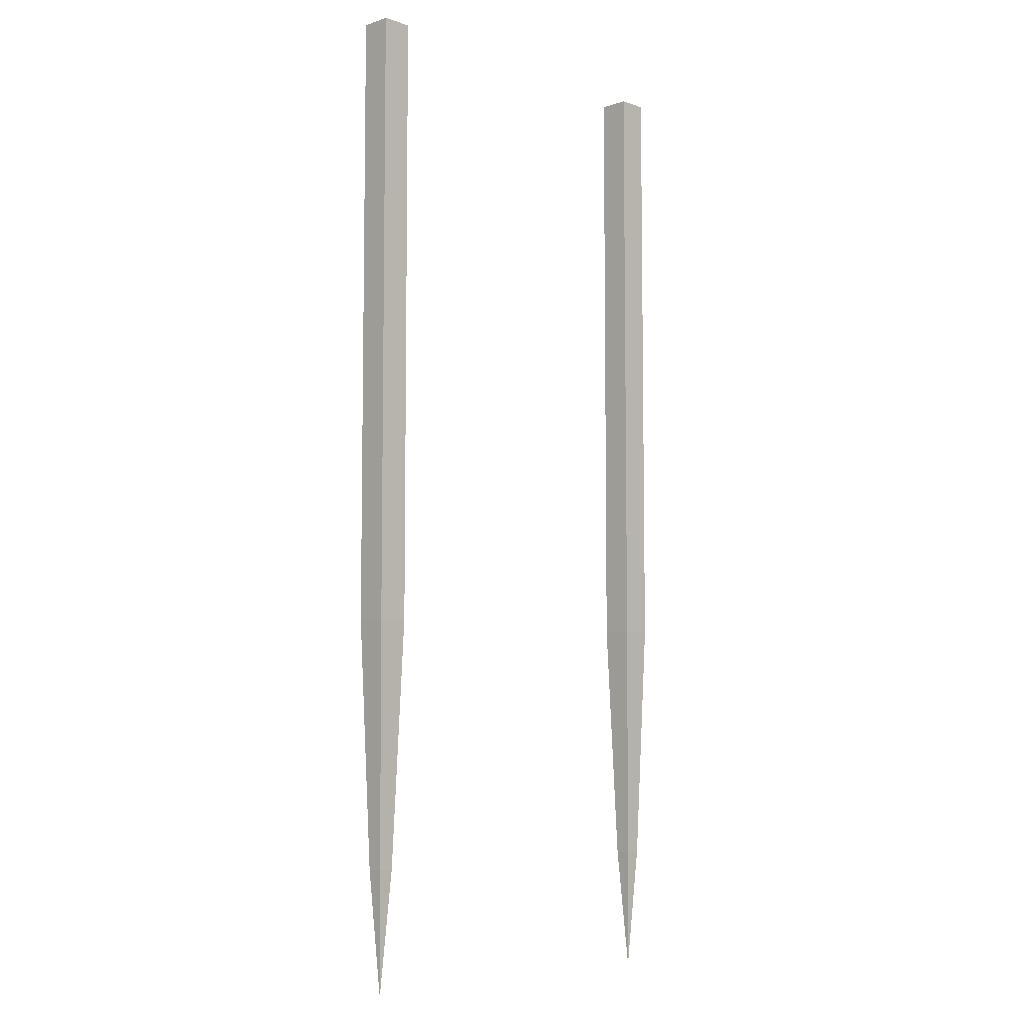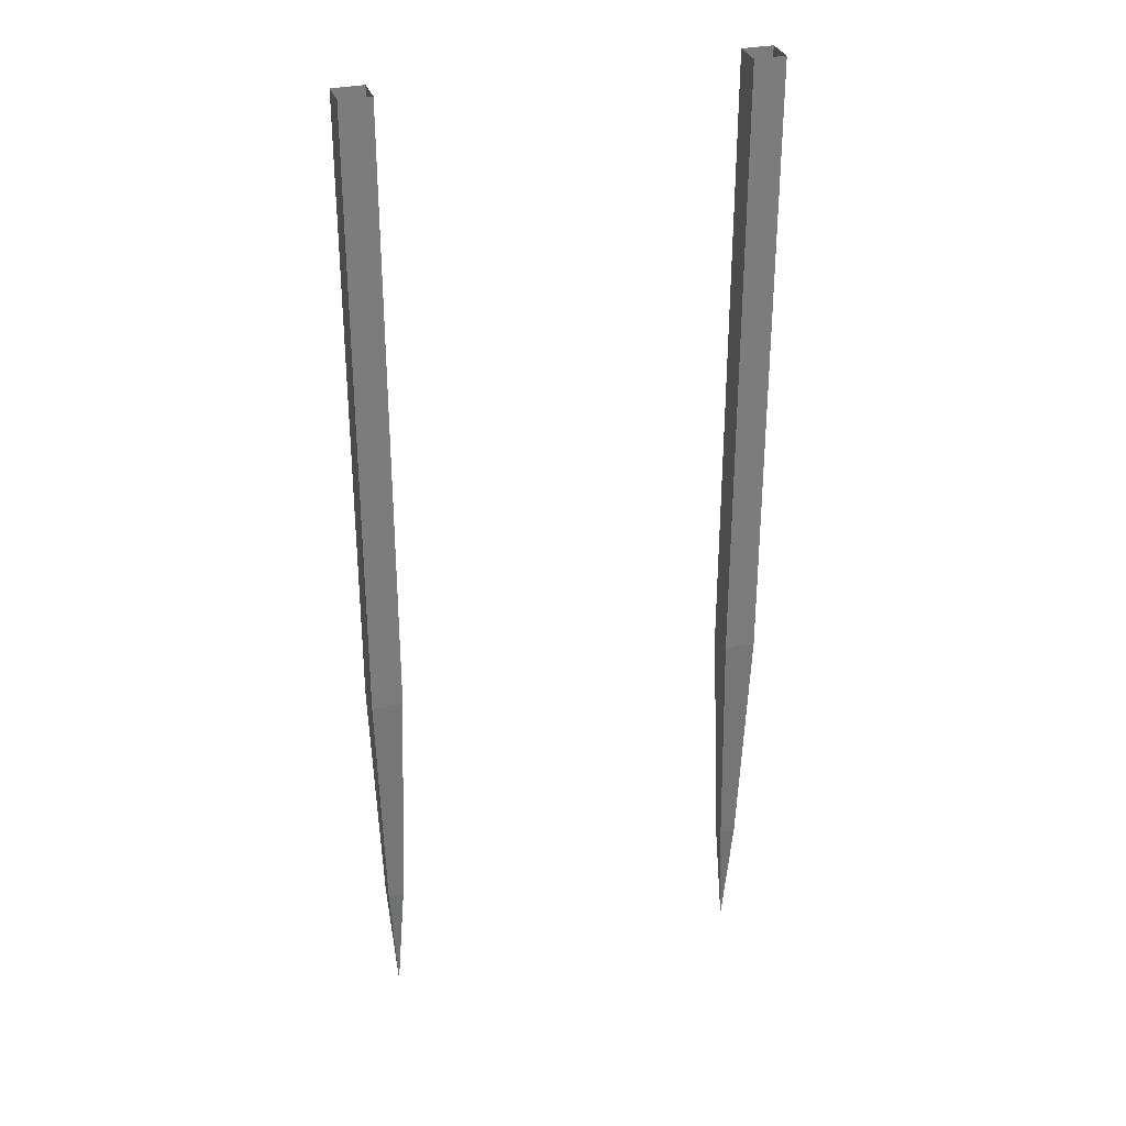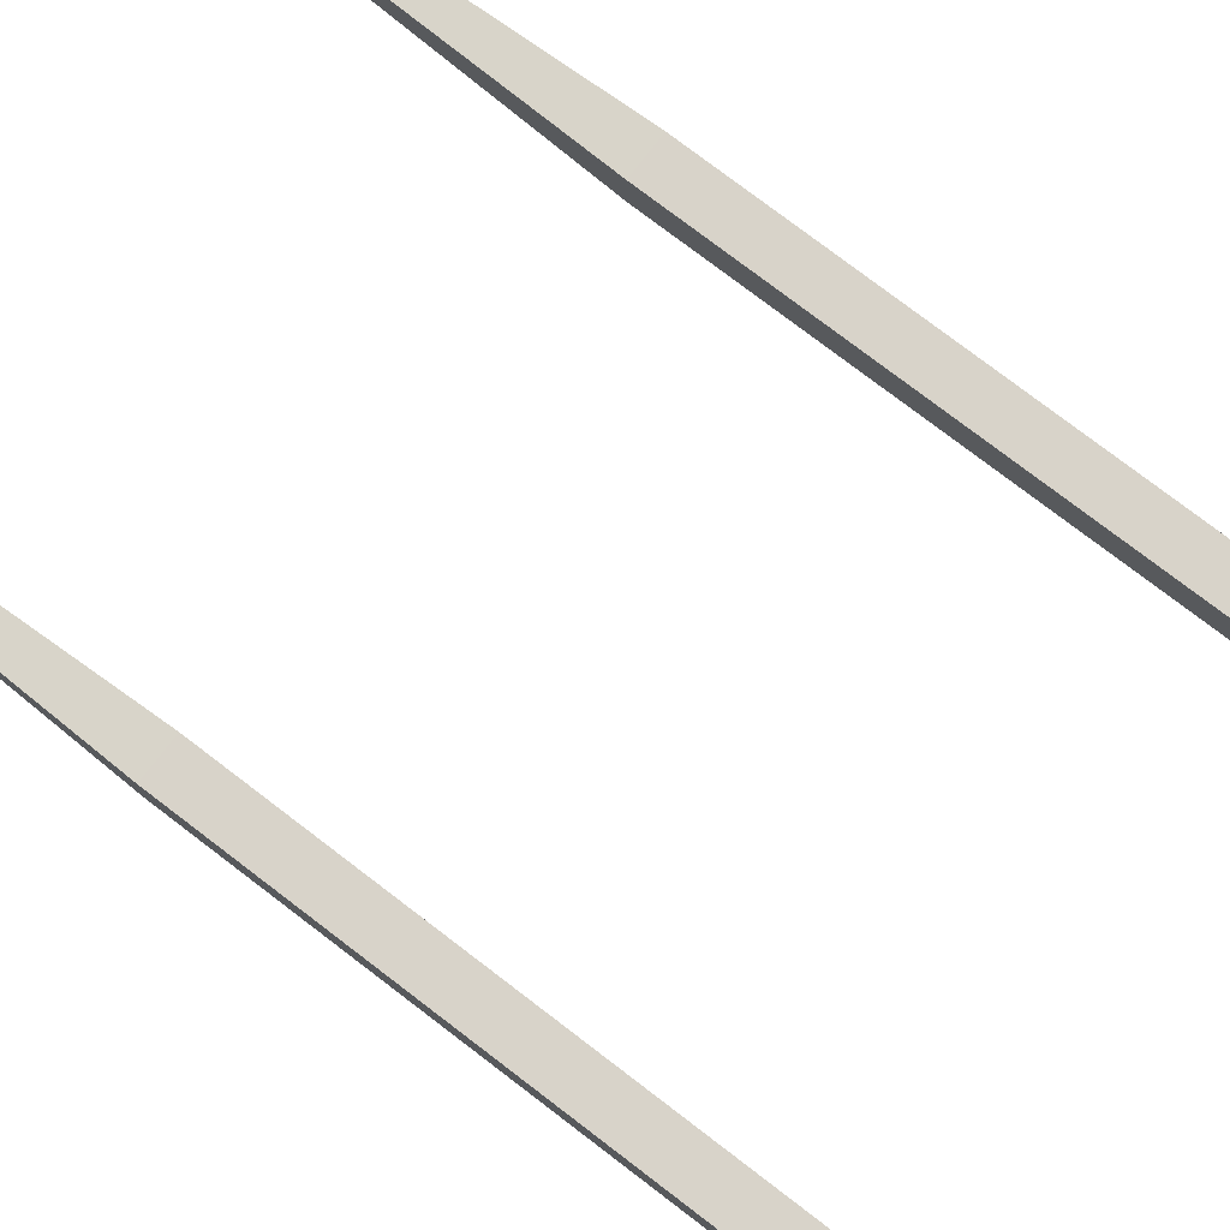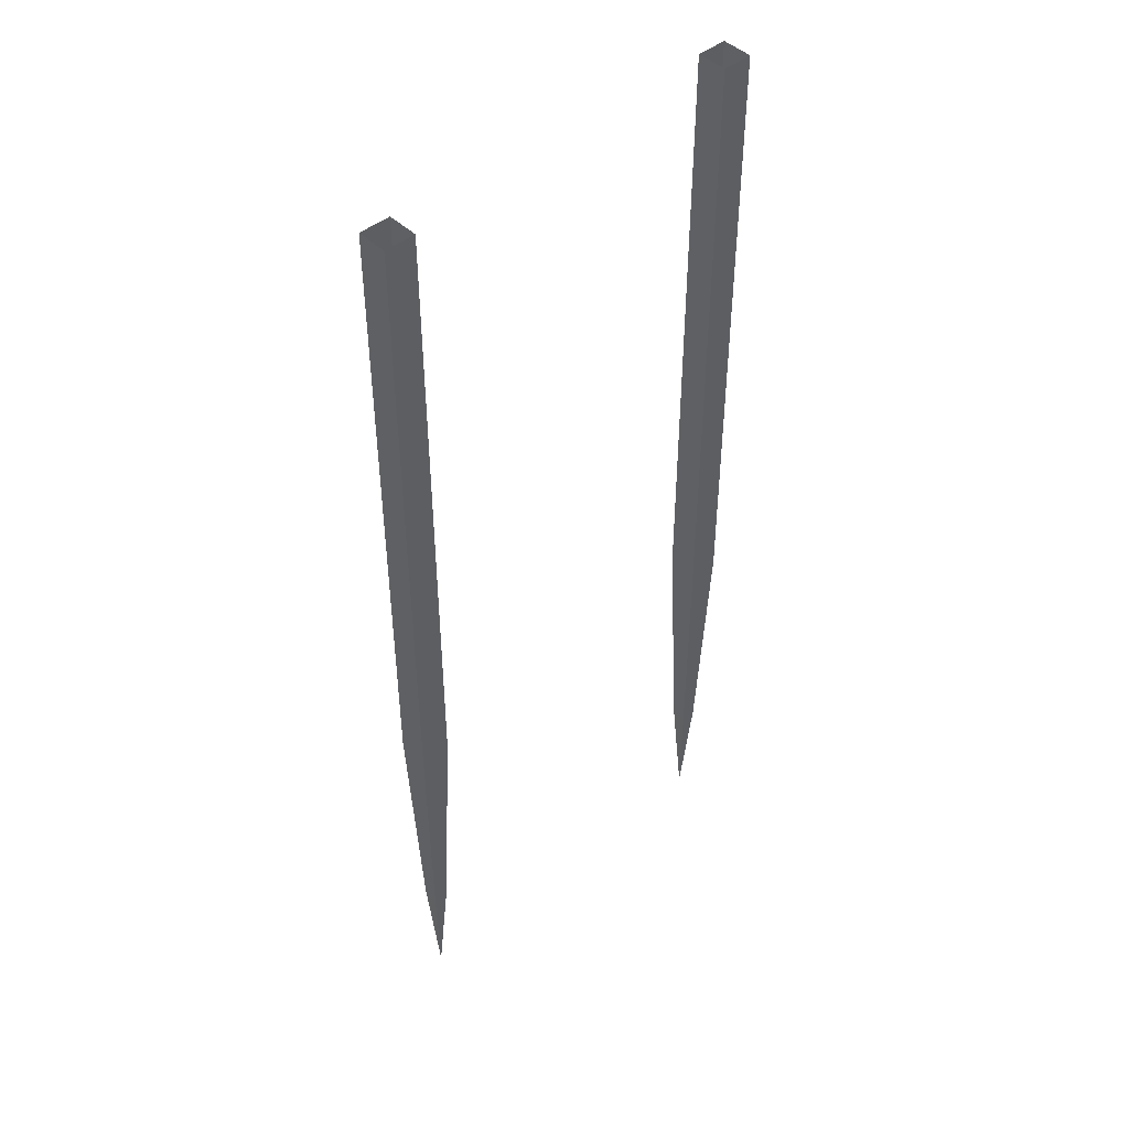
<metadata>
{"format":"obj","ext":"obj","renderer":"f3d","projection":"perspective","resolution":1024,"background":"white","views":[{"elev":-6.4,"azim":-45.5,"up":"+Y"},{"elev":31.3,"azim":-17.0,"up":"+Y"},{"elev":76.0,"azim":127.5,"up":"+Z"},{"elev":45.8,"azim":137.4,"up":"+Y"}]}
</metadata>
<code>
v 0.4062 -0.25 -0.03125
v 0.3438 -0.25 -0.03125
v 0.3438 0 -0.03125
v 0.4062 0 -0.03125
v 0.4062 -0.25 0.03125
v 0.4062 -0.5 0.03125
v 0.4062 -0.5 -0.03125
v 0.3438 -0.5 -0.03125
v 0.3438 -0.25 0.03125
v 0.3438 0 0.03125
v 0.4062 0 0.03125
v 0.3438 -0.5 0.03125
v 0.3438 -0.75 -0.03125
v 0.3438 -0.75 0.03125
v 0.4062 -0.75 0.03125
v 0.4062 -0.75 -0.03125
v 0.4062 -1 -0.03125
v 0.3438 -1 -0.03125
v 0.3438 -1 0.03125
v 0.4062 -1 0.03125
v 0.4062 -1.25 0.03125
v 0.4062 -1.25 -0.03125
v 0.3438 -1.25 -0.03125
v 0.3438 -1.25 0.03125
v 0.3516 -1.5 0.02344
v 0.3984 -1.5 0.02344
v 0.3984 -1.5 -0.02344
v 0.3516 -1.5 -0.02344
v 0.3594 -1.75 -0.01562
v 0.3594 -1.75 0.01562
v 0.3906 -1.75 0.01562
v 0.3906 -1.75 -0.01562
v 0.375 -2 0
v -0.3438 -0.25 -0.03125
v -0.4062 -0.25 -0.03125
v -0.4062 0 -0.03125
v -0.3438 0 -0.03125
v -0.3438 -0.25 0.03125
v -0.3438 -0.5 0.03125
v -0.3438 -0.5 -0.03125
v -0.4062 -0.5 -0.03125
v -0.4062 -0.25 0.03125
v -0.4062 0 0.03125
v -0.3438 0 0.03125
v -0.4062 -0.5 0.03125
v -0.4062 -0.75 -0.03125
v -0.4062 -0.75 0.03125
v -0.3438 -0.75 0.03125
v -0.3438 -0.75 -0.03125
v -0.3438 -1 -0.03125
v -0.4062 -1 -0.03125
v -0.4062 -1 0.03125
v -0.3438 -1 0.03125
v -0.3438 -1.25 0.03125
v -0.3438 -1.25 -0.03125
v -0.4062 -1.25 -0.03125
v -0.4062 -1.25 0.03125
v -0.3984 -1.5 0.02344
v -0.3516 -1.5 0.02344
v -0.3516 -1.5 -0.02344
v -0.3984 -1.5 -0.02344
v -0.3906 -1.75 -0.01562
v -0.3906 -1.75 0.01562
v -0.3594 -1.75 0.01562
v -0.3594 -1.75 -0.01562
v -0.375 -2 0
f 1 2 3
f 1 3 4
f 1 4 5
f 2 9 10
f 2 10 3
f 9 5 11
f 9 11 10
f 5 4 11
f 34 35 36
f 34 36 37
f 34 37 38
f 35 42 43
f 35 43 36
f 42 38 44
f 42 44 43
f 38 37 44
f 1 5 6
f 1 6 7
f 1 7 2
f 2 7 8
f 2 8 9
f 12 6 5
f 12 5 9
f 12 9 8
f 34 38 39
f 34 39 40
f 34 40 35
f 35 40 41
f 35 41 42
f 45 39 38
f 45 38 42
f 45 42 41
f 12 8 13
f 12 13 14
f 12 14 6
f 6 14 15
f 6 15 7
f 7 15 16
f 7 16 8
f 8 16 13
f 45 41 46
f 45 46 47
f 45 47 39
f 39 47 48
f 39 48 40
f 40 48 49
f 40 49 41
f 41 49 46
f 13 16 17
f 13 17 18
f 13 18 14
f 14 18 19
f 14 19 15
f 15 19 20
f 15 20 16
f 16 20 17
f 46 49 50
f 46 50 51
f 46 51 47
f 47 51 52
f 47 52 48
f 48 52 53
f 48 53 49
f 49 53 50
f 17 20 21
f 17 21 22
f 17 22 18
f 18 22 23
f 18 23 19
f 19 23 24
f 19 24 20
f 20 24 21
f 50 53 54
f 50 54 55
f 50 55 51
f 51 55 56
f 51 56 52
f 52 56 57
f 52 57 53
f 53 57 54
f 21 24 25
f 21 25 26
f 21 26 22
f 22 26 27
f 22 27 23
f 23 27 28
f 23 28 24
f 24 28 25
f 54 57 58
f 54 58 59
f 54 59 55
f 55 59 60
f 55 60 56
f 56 60 61
f 56 61 57
f 57 61 58
f 25 28 29
f 25 29 30
f 25 30 26
f 26 30 31
f 26 31 27
f 27 31 32
f 27 32 28
f 28 32 29
f 58 61 62
f 58 62 63
f 58 63 59
f 59 63 64
f 59 64 60
f 60 64 65
f 60 65 61
f 61 65 62
f 29 32 33
f 29 33 30
f 30 33 31
f 31 33 32
f 62 65 66
f 62 66 63
f 63 66 64
f 64 66 65

</code>
